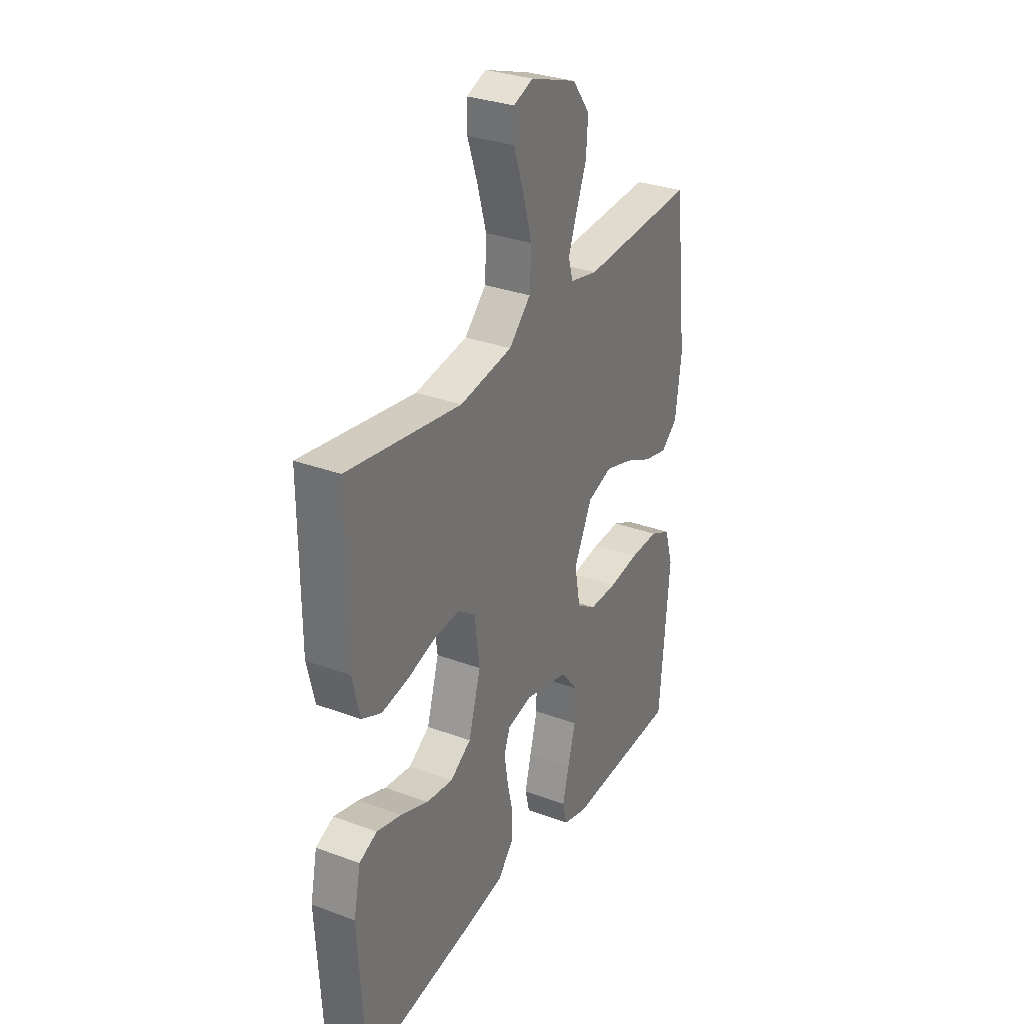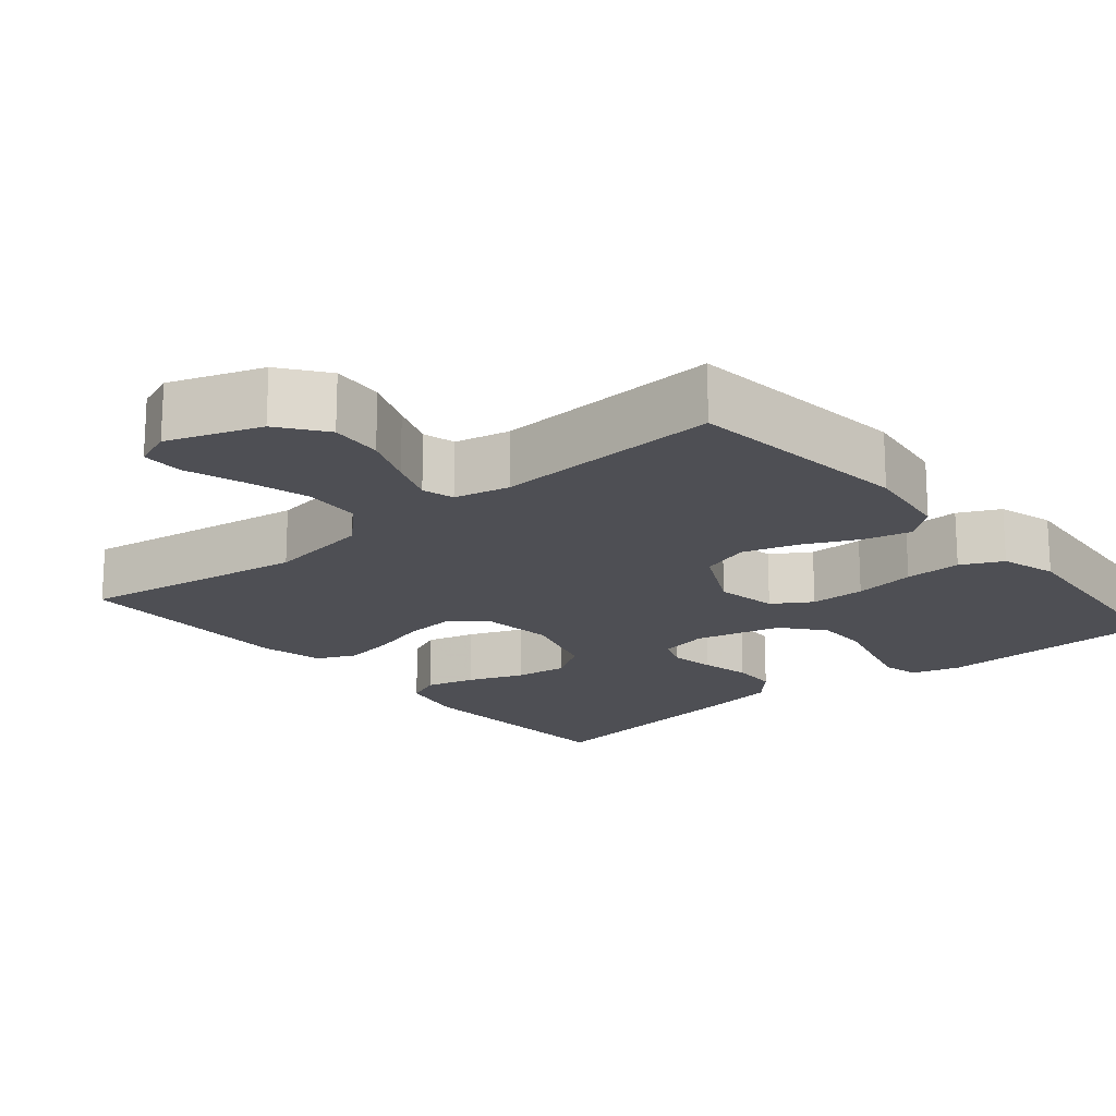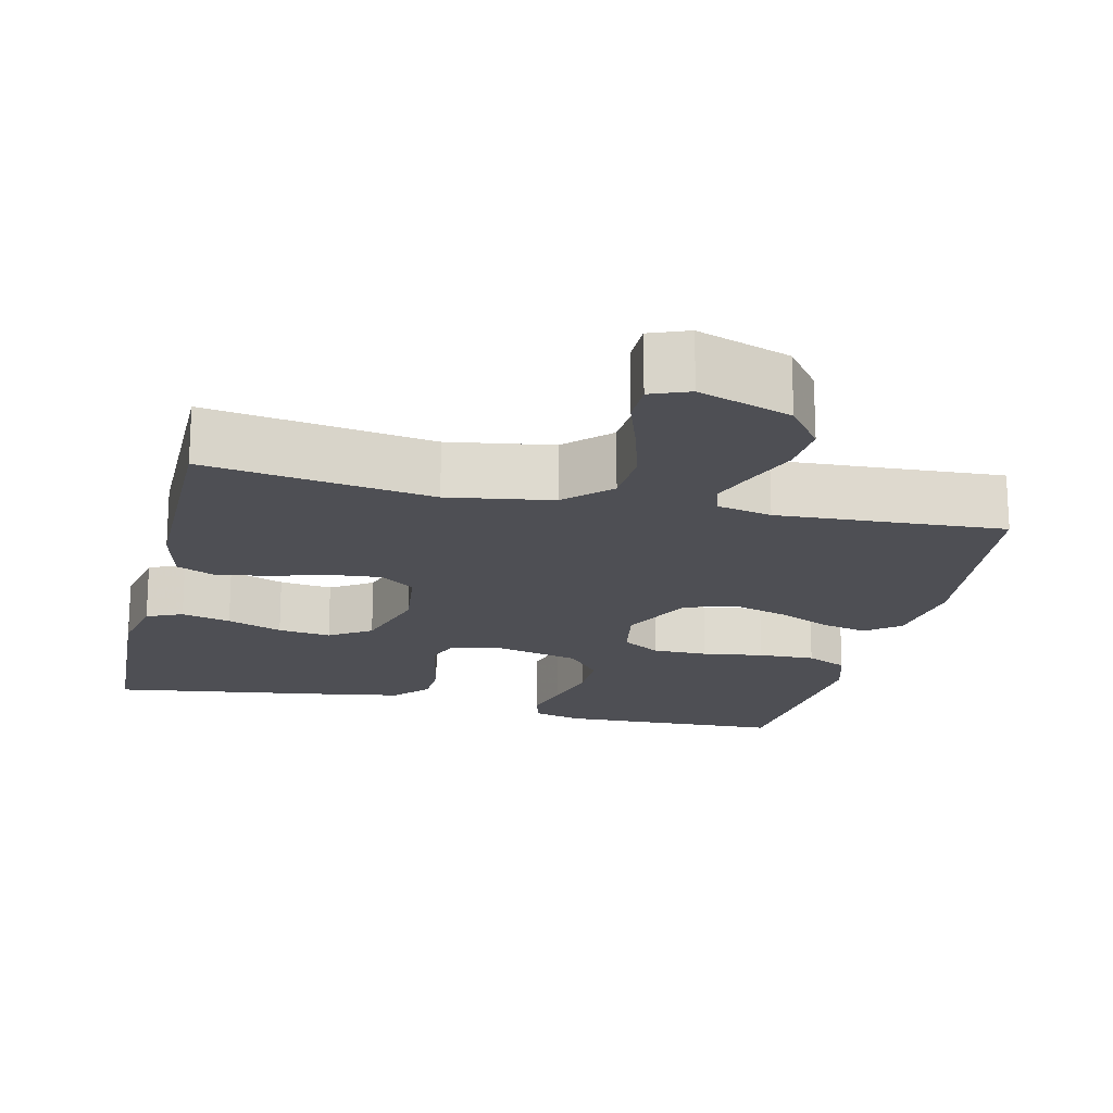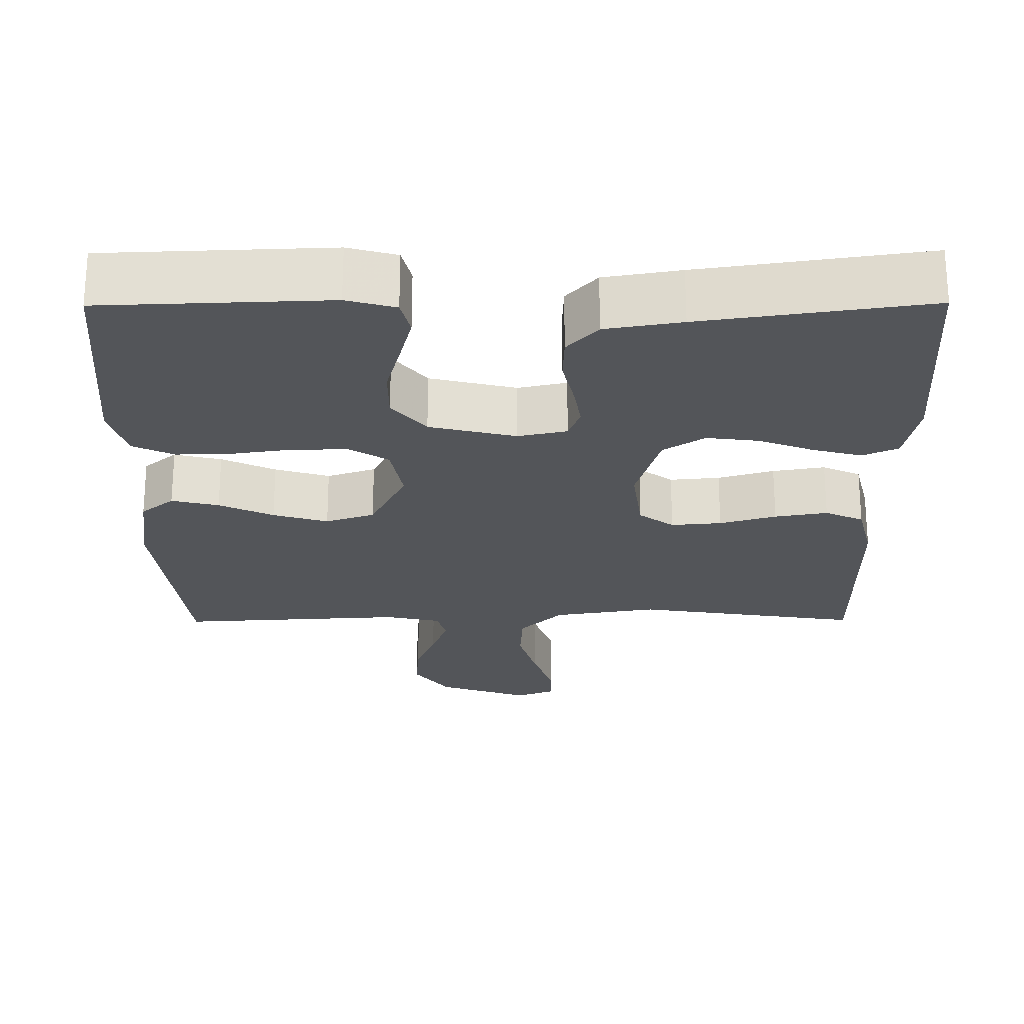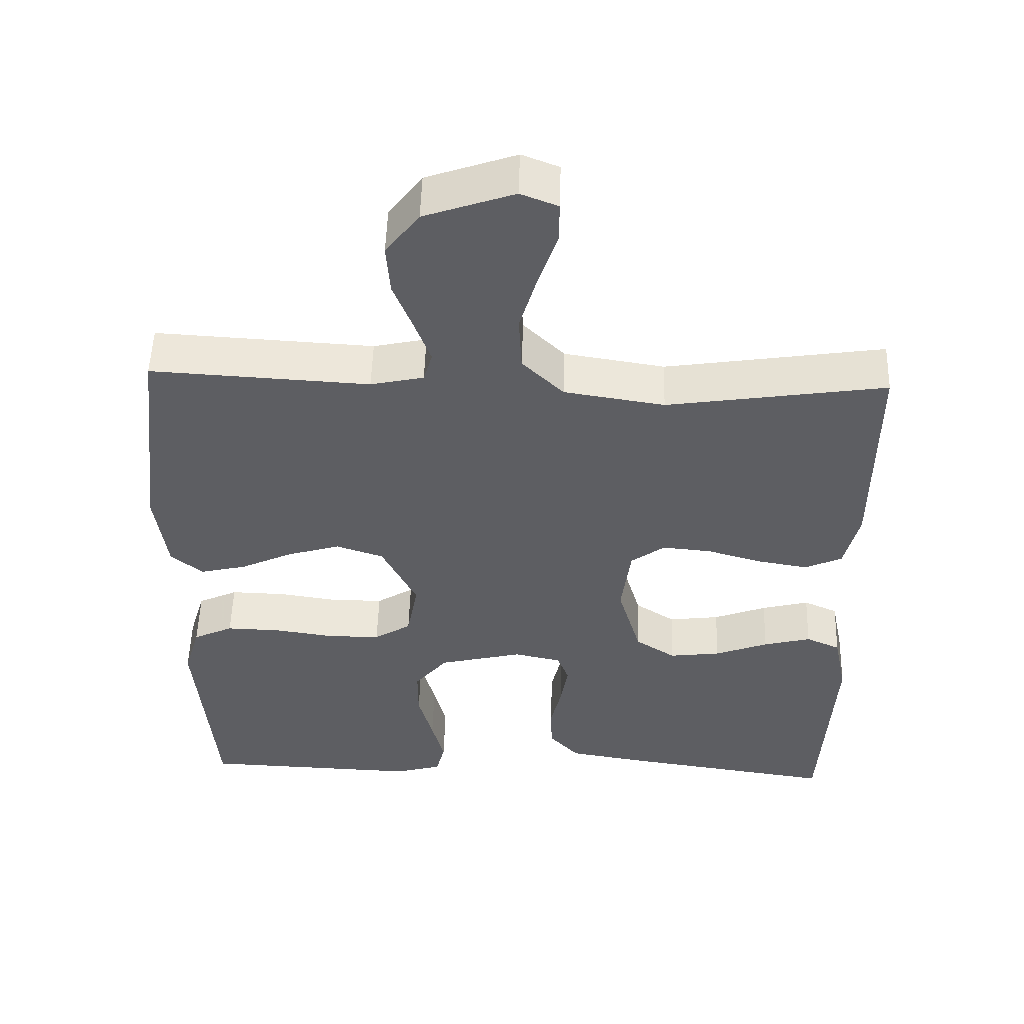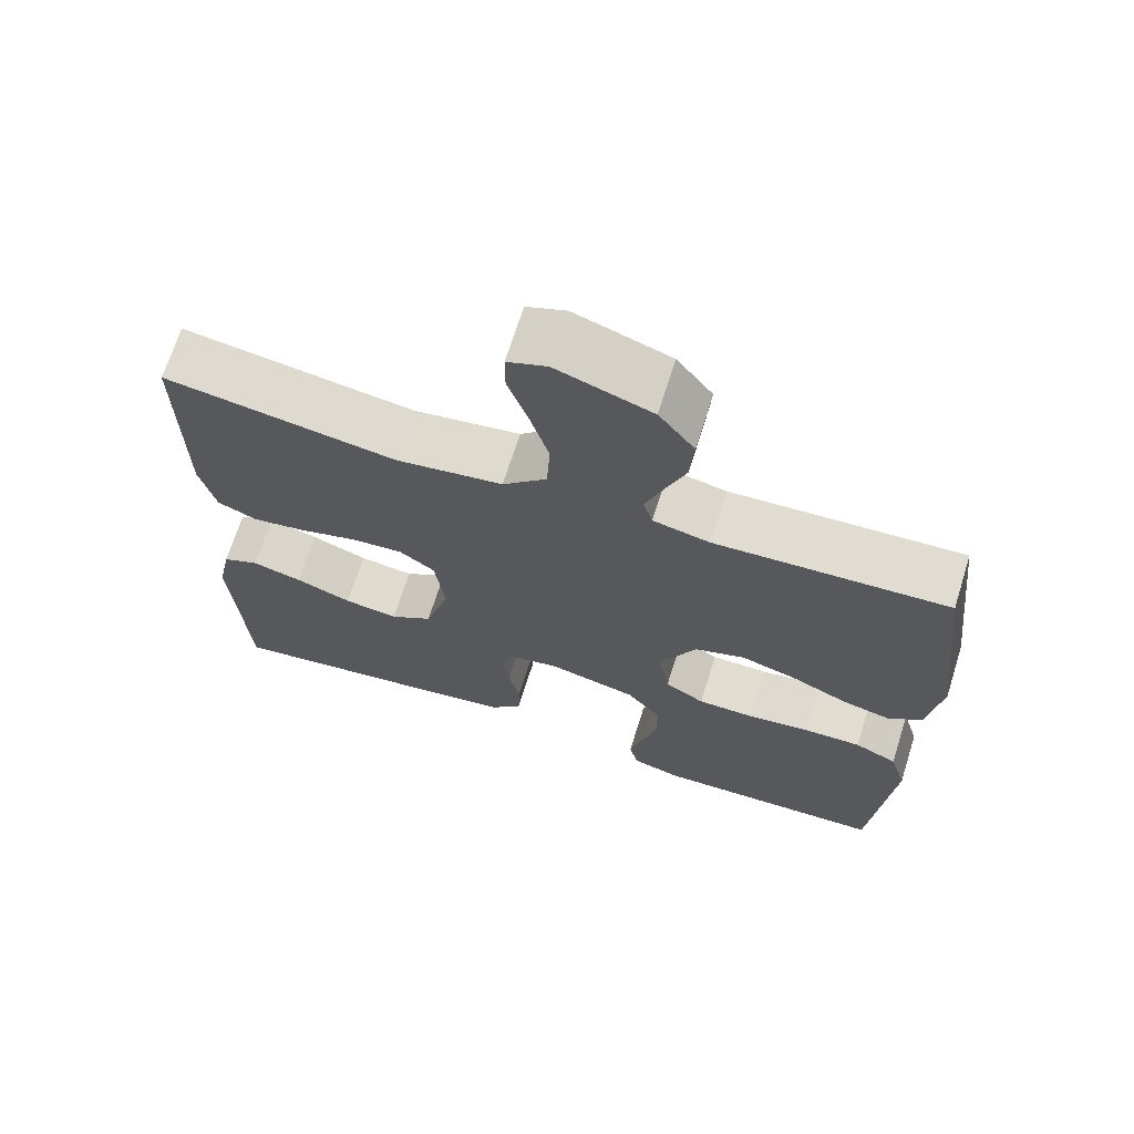
<metadata>
{"format":"obj","ext":"obj","renderer":"f3d","projection":"perspective","resolution":1024,"background":"white","views":[{"elev":31.0,"azim":-62.0,"up":"+Z"},{"elev":-18.4,"azim":39.8,"up":"+Y"},{"elev":-18.3,"azim":-13.3,"up":"+Y"},{"elev":-24.1,"azim":-179.6,"up":"+Y"},{"elev":51.8,"azim":-178.3,"up":"+Z"},{"elev":68.9,"azim":17.5,"up":"+Z"}]}
</metadata>
<code>
v 0.5 0.07 0.5
v 0.535 0.07 0.2
v 0.519 0.07 0.083
v 0.475 0.07 0.047
v 0.412 0.07 0.062
v 0.34 0.07 0.096
v 0.267 0.07 0.118
v 0.202 0.07 0.096
v 0.154 0.07 0
v 0.169 0.07 -0.082
v 0.22 0.07 -0.114
v 0.293 0.07 -0.114
v 0.374 0.07 -0.102
v 0.449 0.07 -0.1
v 0.504 0.07 -0.126
v 0.526 0.07 -0.2
v 0.5 0.07 -0.5
v 0.2 0.07 -0.511
v 0.135 0.07 -0.493
v 0.123 0.07 -0.445
v 0.14 0.07 -0.379
v 0.16 0.07 -0.305
v 0.16 0.07 -0.235
v 0.115 0.07 -0.18
v 0 0.07 -0.152
v -0.065 0.07 -0.166
v -0.081 0.07 -0.208
v -0.071 0.07 -0.268
v -0.056 0.07 -0.333
v -0.058 0.07 -0.394
v -0.099 0.07 -0.439
v -0.2 0.07 -0.456
v -0.5 0.07 -0.5
v -0.517 0.07 -0.2
v -0.499 0.07 -0.112
v -0.452 0.07 -0.091
v -0.387 0.07 -0.108
v -0.314 0.07 -0.136
v -0.244 0.07 -0.145
v -0.189 0.07 -0.109
v -0.157 0.07 0
v -0.17 0.07 0.1
v -0.216 0.07 0.134
v -0.283 0.07 0.128
v -0.358 0.07 0.106
v -0.428 0.07 0.094
v -0.479 0.07 0.117
v -0.499 0.07 0.2
v -0.5 0.07 0.5
v -0.2 0.07 0.454
v -0.062 0.07 0.476
v -0.005 0.07 0.532
v -0.001 0.07 0.609
v -0.025 0.07 0.692
v -0.051 0.07 0.768
v -0.051 0.07 0.823
v 0 0.07 0.843
v 0.123 0.07 0.8
v 0.169 0.07 0.739
v 0.164 0.07 0.67
v 0.137 0.07 0.601
v 0.115 0.07 0.541
v 0.127 0.07 0.499
v 0.2 0.07 0.483
v 0.5 0 0.5
v 0.535 0 0.2
v 0.519 0 0.083
v 0.475 0 0.047
v 0.412 0 0.062
v 0.34 0 0.096
v 0.267 0 0.118
v 0.202 0 0.096
v 0.154 0 0
v 0.169 0 -0.082
v 0.22 0 -0.114
v 0.293 0 -0.114
v 0.374 0 -0.102
v 0.449 0 -0.1
v 0.504 0 -0.126
v 0.526 0 -0.2
v 0.5 0 -0.5
v 0.2 0 -0.511
v 0.135 0 -0.493
v 0.123 0 -0.445
v 0.14 0 -0.379
v 0.16 0 -0.305
v 0.16 0 -0.235
v 0.115 0 -0.18
v 0 0 -0.152
v -0.065 0 -0.166
v -0.081 0 -0.208
v -0.071 0 -0.268
v -0.056 0 -0.333
v -0.058 0 -0.394
v -0.099 0 -0.439
v -0.2 0 -0.456
v -0.5 0 -0.5
v -0.517 0 -0.2
v -0.499 0 -0.112
v -0.452 0 -0.091
v -0.387 0 -0.108
v -0.314 0 -0.136
v -0.244 0 -0.145
v -0.189 0 -0.109
v -0.157 0 0
v -0.17 0 0.1
v -0.216 0 0.134
v -0.283 0 0.128
v -0.358 0 0.106
v -0.428 0 0.094
v -0.479 0 0.117
v -0.499 0 0.2
v -0.5 0 0.5
v -0.2 0 0.454
v -0.062 0 0.476
v -0.005 0 0.532
v -0.001 0 0.609
v -0.025 0 0.692
v -0.051 0 0.768
v -0.051 0 0.823
v 0 0 0.843
v 0.123 0 0.8
v 0.169 0 0.739
v 0.164 0 0.67
v 0.137 0 0.601
v 0.115 0 0.541
v 0.127 0 0.499
v 0.2 0 0.483
f 58 59 60 61
f 58 61 62
f 57 58 62
f 54 55 56 57
f 53 54 57 62
f 52 53 62 63
f 47 48 49 50
f 47 50 51
f 44 45 46 47
f 43 44 47 51
f 42 43 51 52
f 35 36 37 38
f 33 34 35 38
f 33 38 39
f 32 33 39 40
f 28 29 30 31
f 27 28 31 32
f 26 27 32 40
f 19 20 21 22
f 17 18 19 22
f 17 22 23
f 16 17 23 24
f 12 13 14 15
f 11 12 15 16
f 3 4 5 6
f 3 6 7
f 64 1 2 3
f 63 64 3 7
f 41 42 52 63
f 25 26 40 41
f 11 16 24 25
f 10 11 25 41
f 9 10 41
f 8 9 41 63
f 7 8 63
f 125 124 123 122
f 126 125 122
f 126 122 121
f 121 120 119 118
f 126 121 118 117
f 127 126 117 116
f 114 113 112 111
f 115 114 111
f 111 110 109 108
f 115 111 108 107
f 116 115 107 106
f 102 101 100 99
f 102 99 98 97
f 103 102 97
f 104 103 97 96
f 95 94 93 92
f 96 95 92 91
f 104 96 91 90
f 86 85 84 83
f 86 83 82 81
f 87 86 81
f 88 87 81 80
f 79 78 77 76
f 80 79 76 75
f 70 69 68 67
f 71 70 67
f 67 66 65 128
f 71 67 128 127
f 127 116 106 105
f 105 104 90 89
f 89 88 80 75
f 105 89 75 74
f 105 74 73
f 127 105 73 72
f 127 72 71
f 1 65 66 2
f 2 66 67 3
f 3 67 68 4
f 4 68 69 5
f 5 69 70 6
f 6 70 71 7
f 7 71 72 8
f 8 72 73 9
f 9 73 74 10
f 10 74 75 11
f 11 75 76 12
f 12 76 77 13
f 13 77 78 14
f 14 78 79 15
f 15 79 80 16
f 16 80 81 17
f 17 81 82 18
f 18 82 83 19
f 19 83 84 20
f 20 84 85 21
f 21 85 86 22
f 22 86 87 23
f 23 87 88 24
f 24 88 89 25
f 25 89 90 26
f 26 90 91 27
f 27 91 92 28
f 28 92 93 29
f 29 93 94 30
f 30 94 95 31
f 31 95 96 32
f 32 96 97 33
f 33 97 98 34
f 34 98 99 35
f 35 99 100 36
f 36 100 101 37
f 37 101 102 38
f 38 102 103 39
f 39 103 104 40
f 40 104 105 41
f 41 105 106 42
f 42 106 107 43
f 43 107 108 44
f 44 108 109 45
f 45 109 110 46
f 46 110 111 47
f 47 111 112 48
f 48 112 113 49
f 49 113 114 50
f 50 114 115 51
f 51 115 116 52
f 52 116 117 53
f 53 117 118 54
f 54 118 119 55
f 55 119 120 56
f 56 120 121 57
f 57 121 122 58
f 58 122 123 59
f 59 123 124 60
f 60 124 125 61
f 61 125 126 62
f 62 126 127 63
f 63 127 128 64
f 64 128 65 1

</code>
